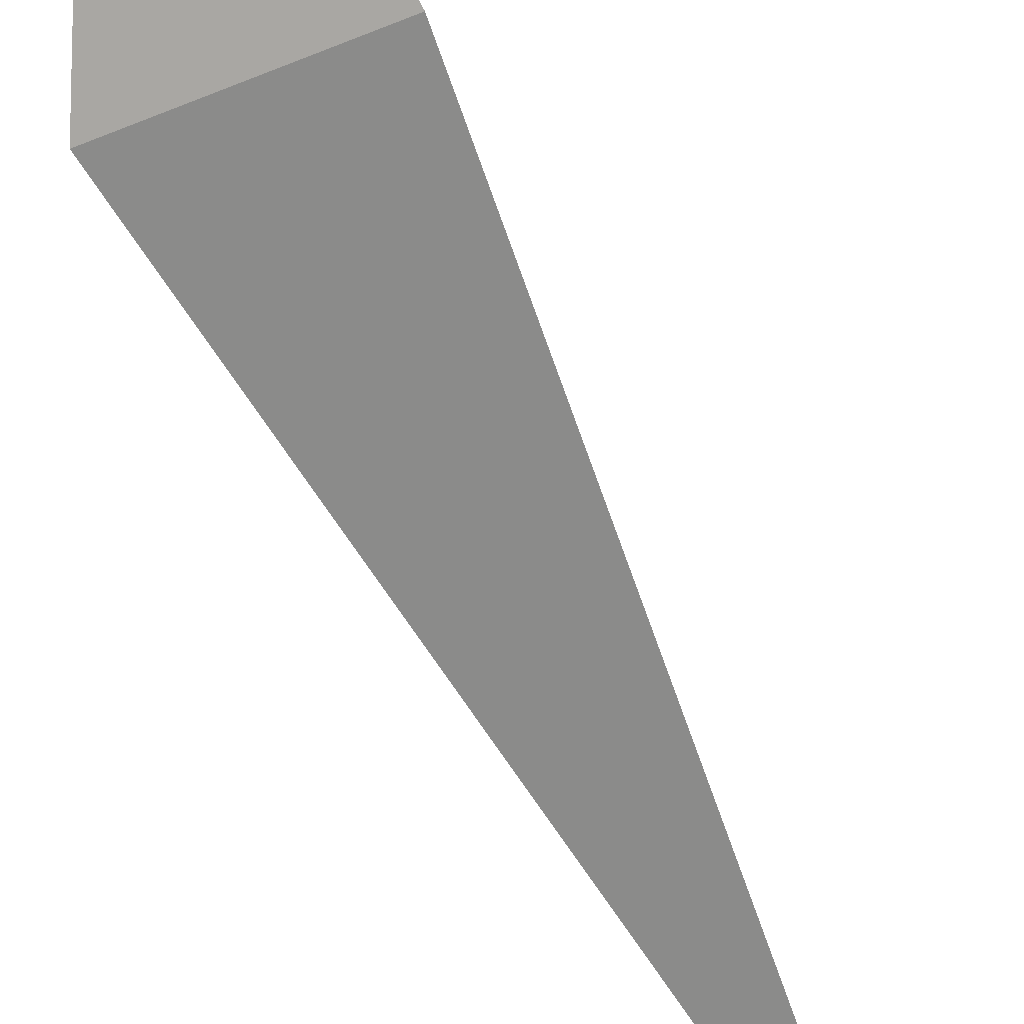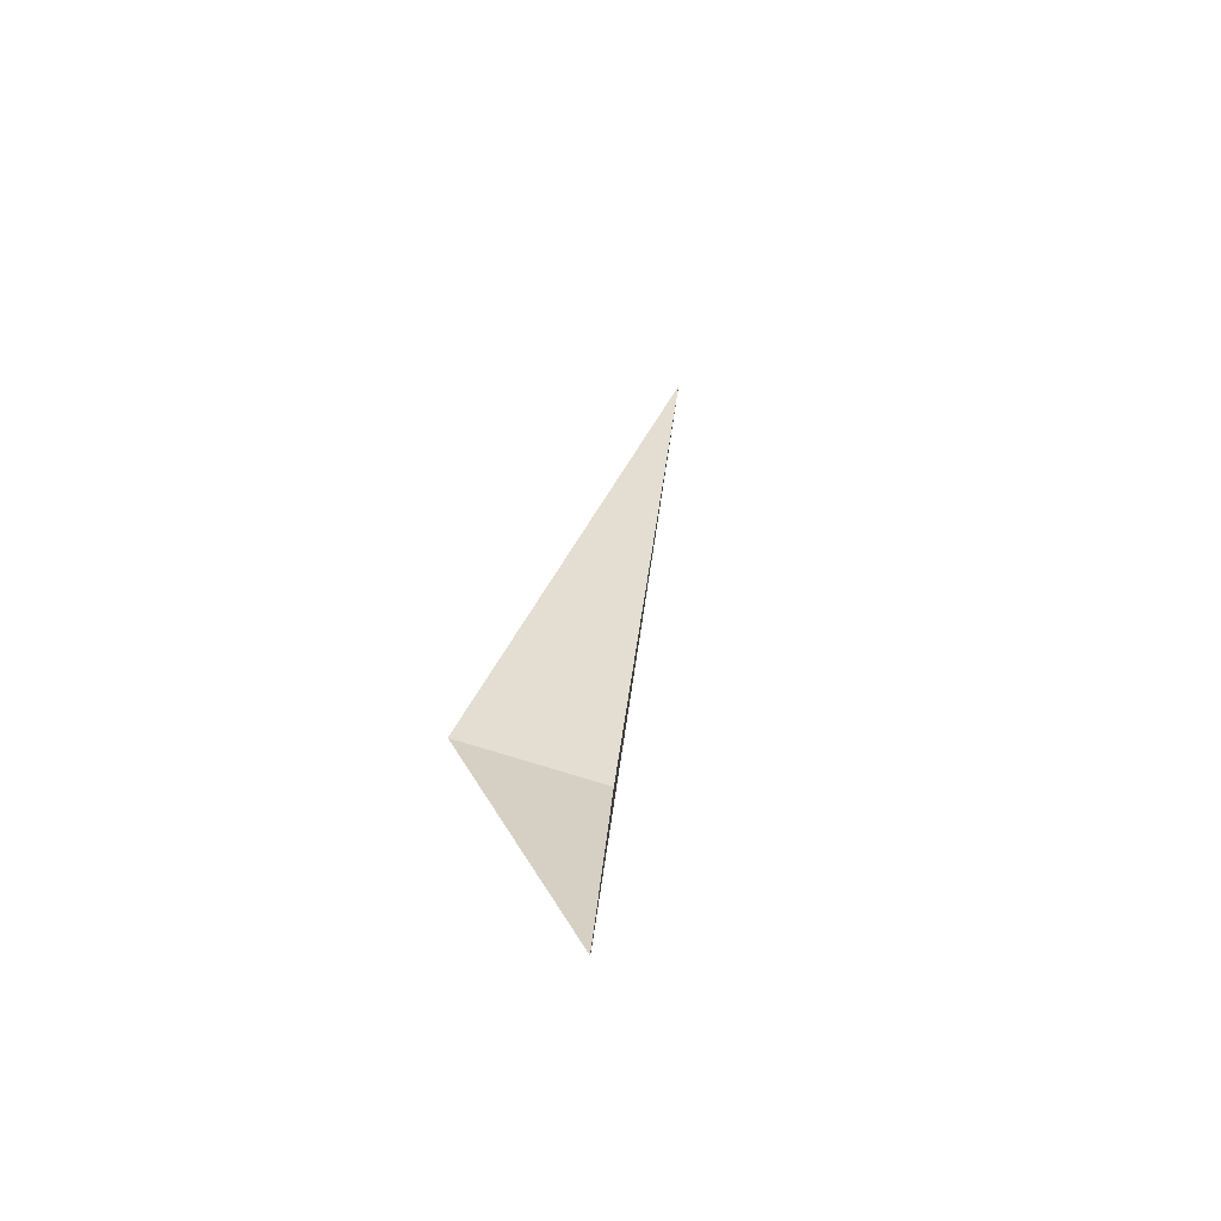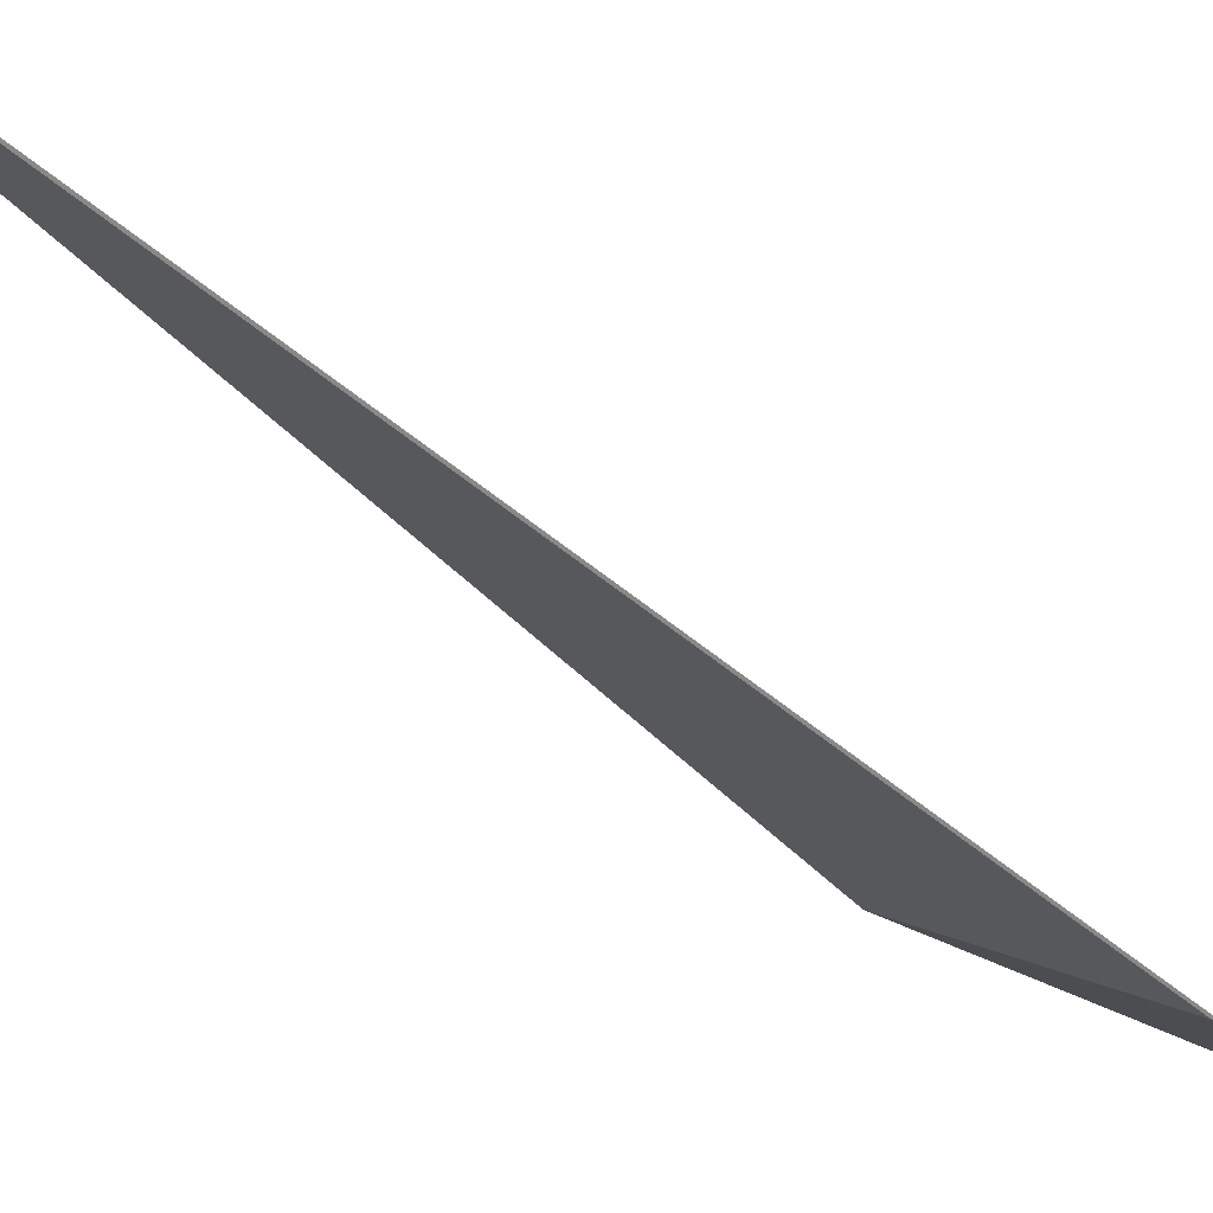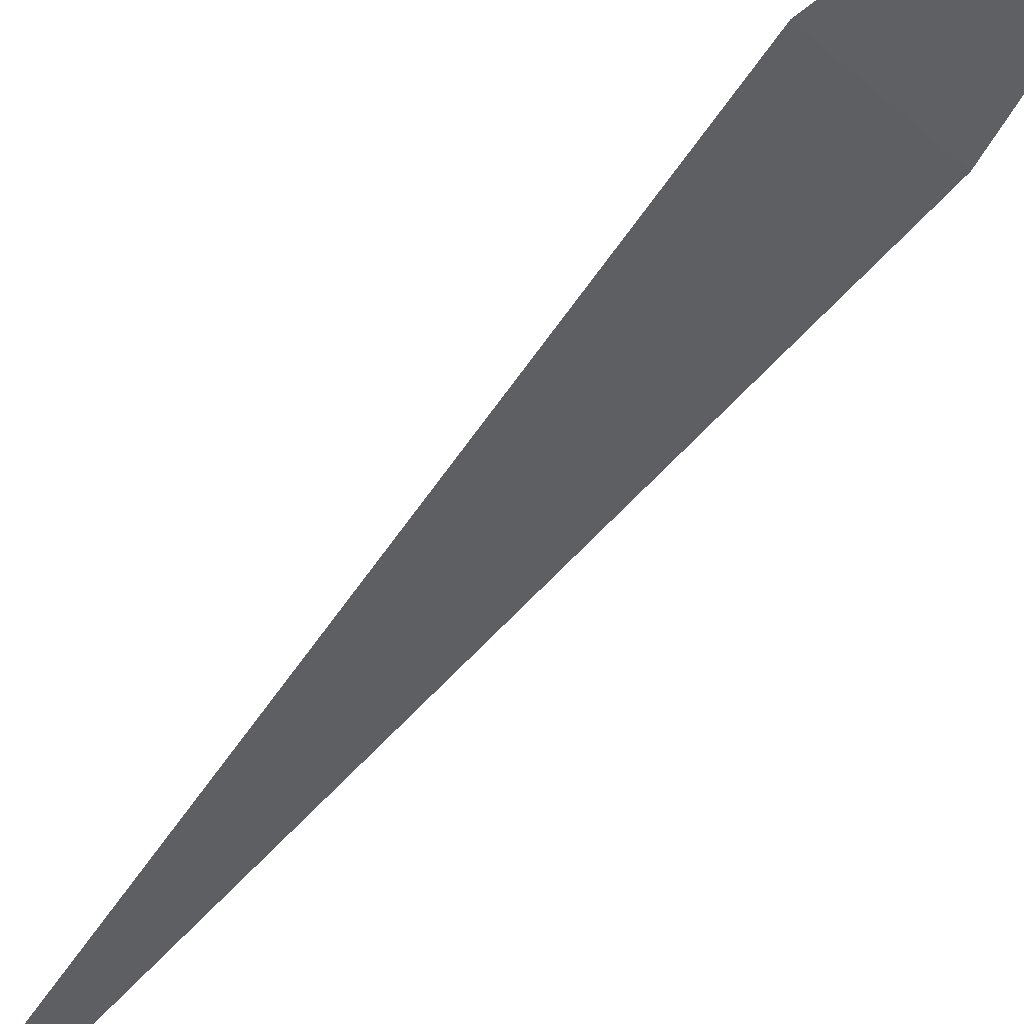
<metadata>
{"format":"obj","ext":"obj","renderer":"f3d","projection":"perspective","resolution":1024,"background":"white","views":[{"elev":-51.6,"azim":-175.2,"up":"+Y"},{"elev":-45.7,"azim":125.4,"up":"+Z"},{"elev":-35.5,"azim":20.9,"up":"+Y"},{"elev":-57.6,"azim":126.5,"up":"+Y"}]}
</metadata>
<code>
v 3.902 0.8052 137.2
v 2.256 0.5955 144.8
v 2.247 0.601 144.9
v 4.969 1.335 134.5
v 4.92 1.3 134.6
v 5.273 0.0008362 137.2
f 1 3 2
f 1 4 3
f 1 5 4
f 1 6 5
f 1 2 6

</code>
